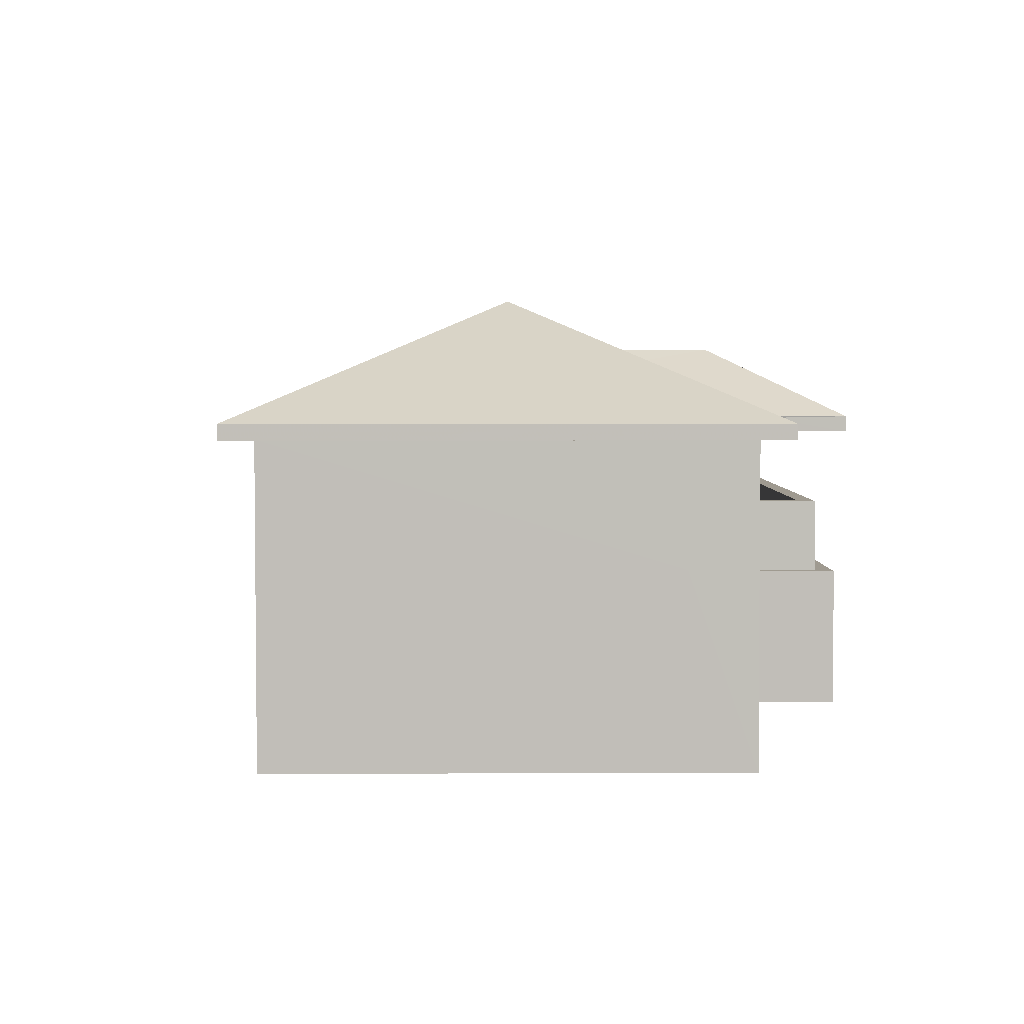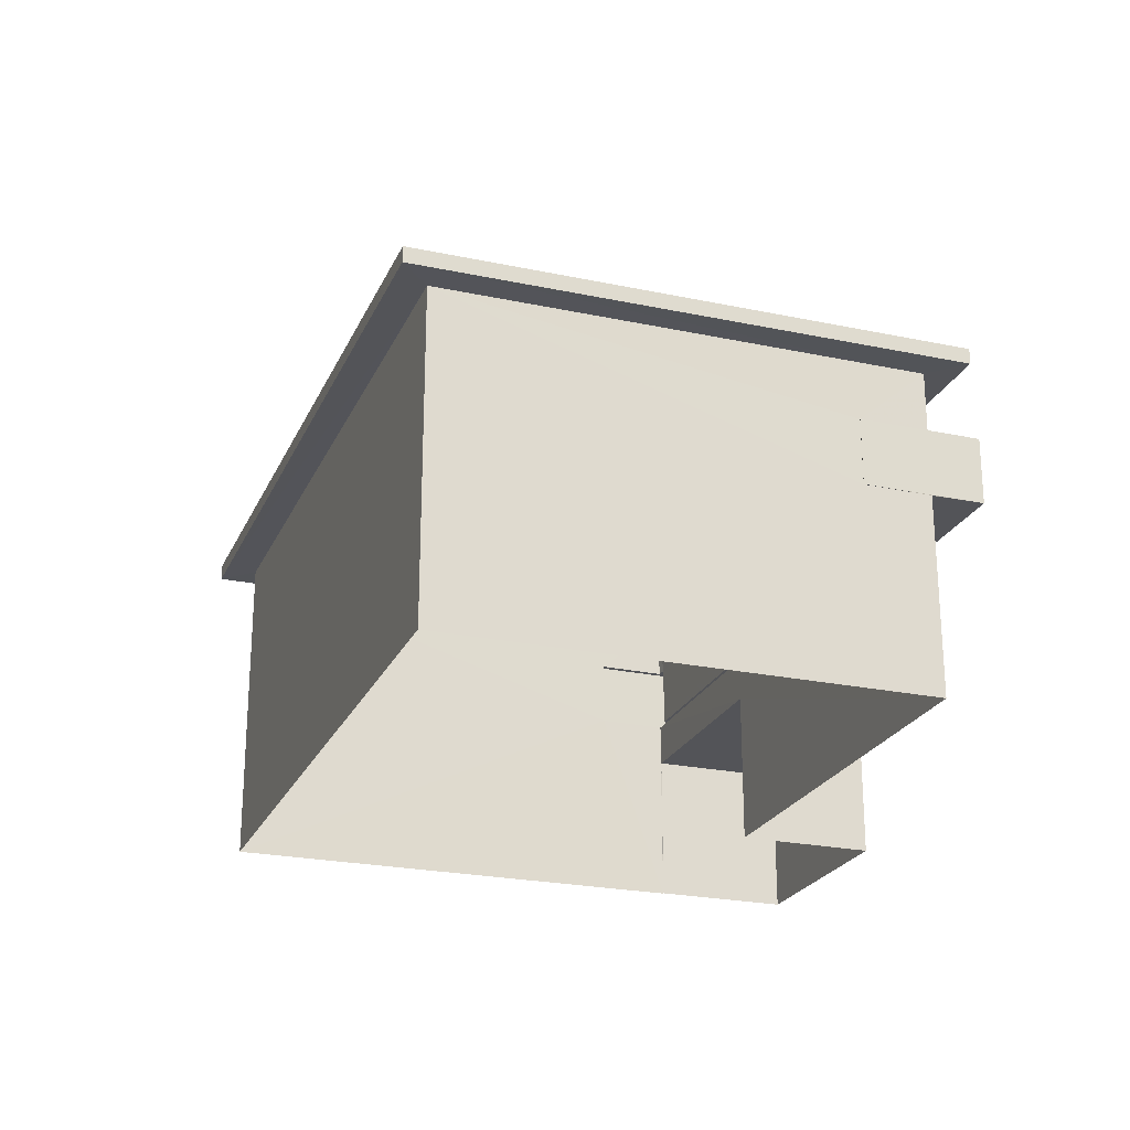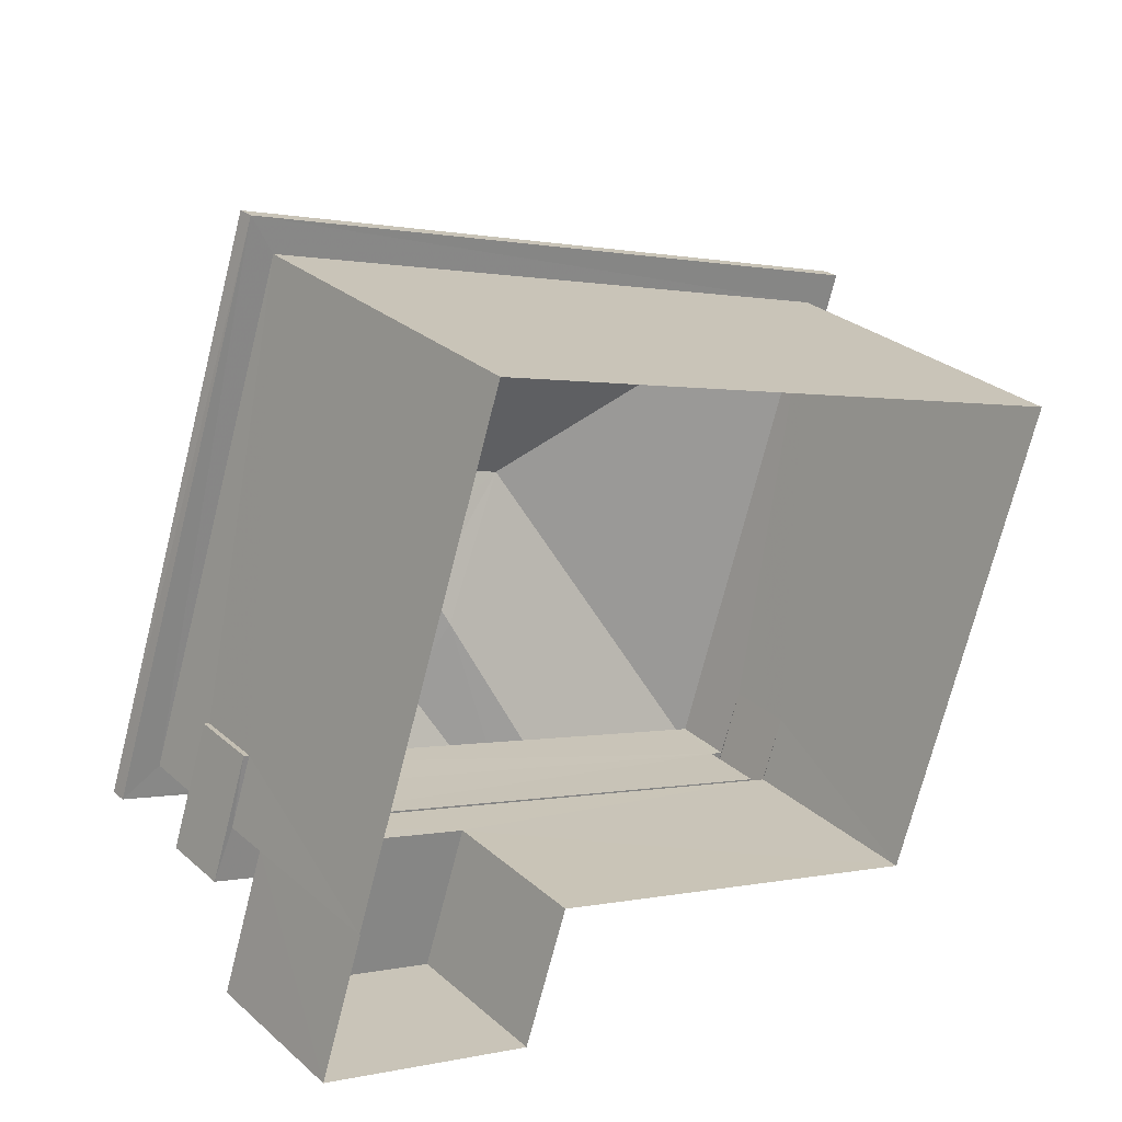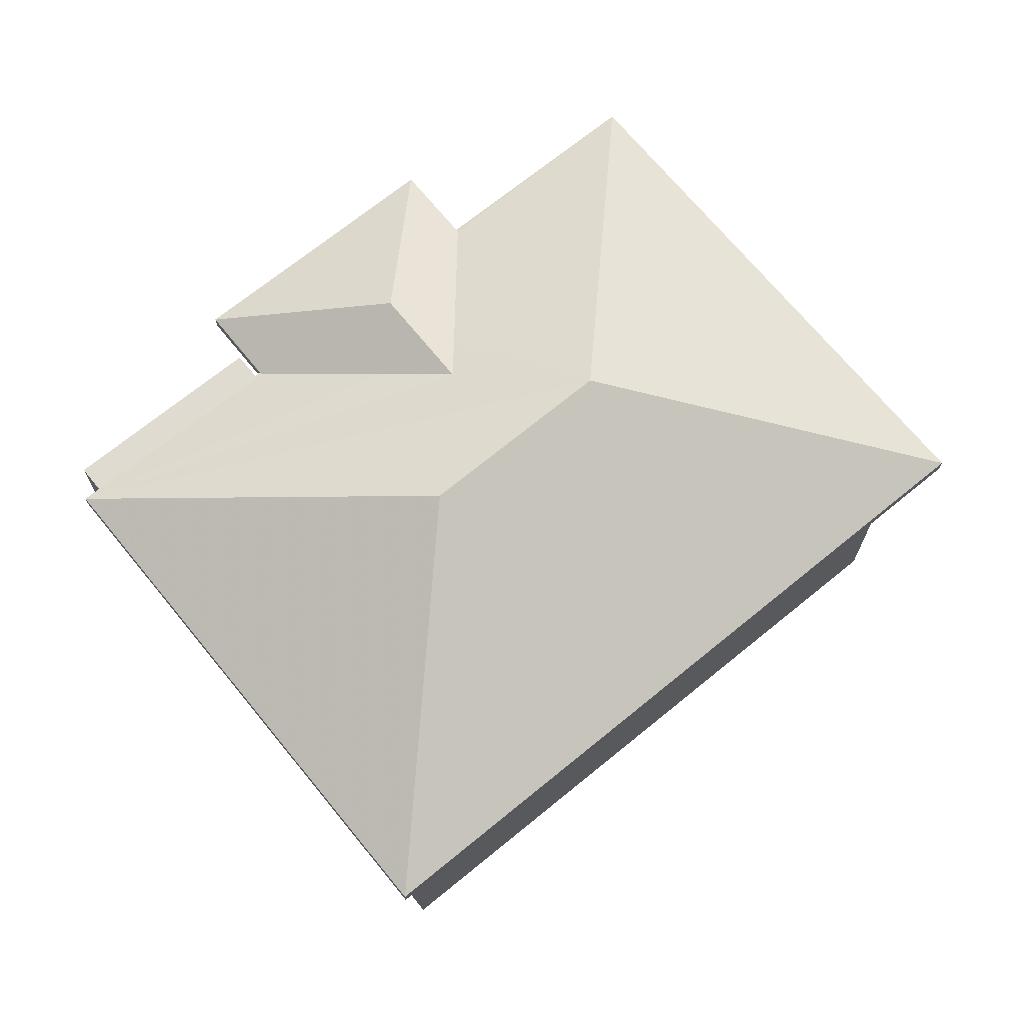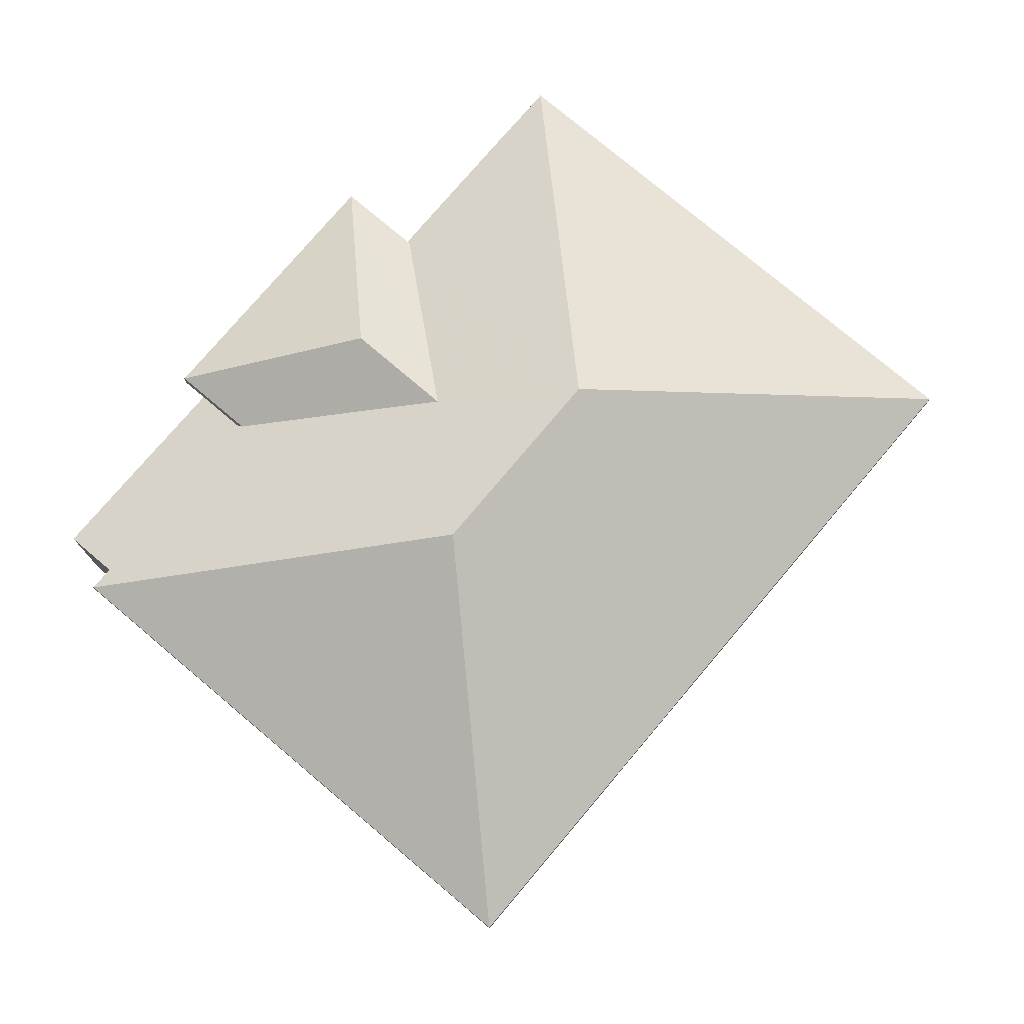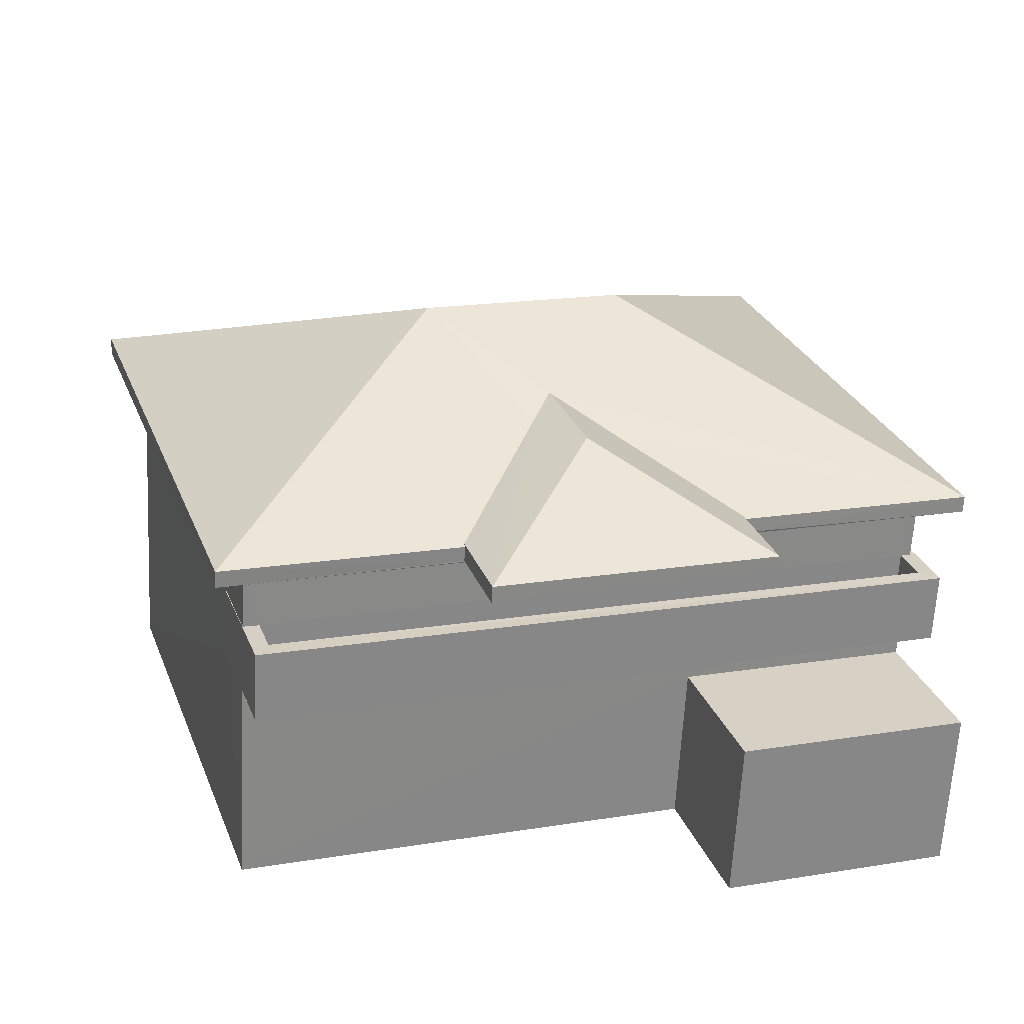
<metadata>
{"format":"obj","ext":"obj","renderer":"f3d","projection":"perspective","resolution":1024,"background":"white","views":[{"elev":3.9,"azim":-72.1,"up":"+Z"},{"elev":-23.5,"azim":-91.4,"up":"+Z"},{"elev":28.5,"azim":141.8,"up":"+Y"},{"elev":69.9,"azim":158.9,"up":"+Z"},{"elev":76.2,"azim":148.4,"up":"+Z"},{"elev":-63.9,"azim":-3.1,"up":"+Y"}]}
</metadata>
<code>
v -8.9e+04 -1.006e+05 2.118
v -8.901e+04 -1.006e+05 2.118
v -8.9e+04 -1.006e+05 2.116
v -8.899e+04 -1.006e+05 2.118
v -8.899e+04 -1.006e+05 2.118
v -8.9e+04 -1.006e+05 2.119
v -8.899e+04 -1.006e+05 2.118
v -8.9e+04 -1.006e+05 2.119
v -8.899e+04 -1.006e+05 7.245
v -8.9e+04 -1.006e+05 7.247
v -8.899e+04 -1.006e+05 7.245
v -8.9e+04 -1.006e+05 7.247
v -8.9e+04 -1.006e+05 7.244
v -8.9e+04 -1.006e+05 7.244
v -8.899e+04 -1.006e+05 5.25
v -8.899e+04 -1.006e+05 5.25
v -8.899e+04 -1.006e+05 5.25
v -8.899e+04 -1.006e+05 5.251
v -8.9e+04 -1.006e+05 5.251
v -8.9e+04 -1.006e+05 5.252
v -8.9e+04 -1.006e+05 5.251
v -8.9e+04 -1.006e+05 5.252
v -8.901e+04 -1.006e+05 7.245
v -8.901e+04 -1.006e+05 7.245
v -8.9e+04 -1.006e+05 7.271
v -8.9e+04 -1.006e+05 7.271
v -8.9e+04 -1.006e+05 7.272
v -8.9e+04 -1.006e+05 7.271
v -8.9e+04 -1.006e+05 8.429
v -8.9e+04 -1.006e+05 8.641
v -8.9e+04 -1.006e+05 8.641
v -8.9e+04 -1.006e+05 7.522
v -8.9e+04 -1.006e+05 7.521
v -8.9e+04 -1.006e+05 4.556
v -8.9e+04 -1.006e+05 4.556
v -8.899e+04 -1.006e+05 4.556
v -8.899e+04 -1.006e+05 4.555
v -8.901e+04 -1.006e+05 7.495
v -8.9e+04 -1.006e+05 9.44
v -8.9e+04 -1.006e+05 7.494
v -8.9e+04 -1.006e+05 7.497
v -8.9e+04 -1.006e+05 9.441
v -8.9e+04 -1.006e+05 8.22
v -8.899e+04 -1.006e+05 5.3
v -8.9e+04 -1.006e+05 5.302
v -8.899e+04 -1.006e+05 5.301
v -8.9e+04 -1.006e+05 5.302
v -8.9e+04 -1.006e+05 7.496
v -8.9e+04 -1.006e+05 7.496
v -8.899e+04 -1.006e+05 7.495
v -8.9e+04 -1.006e+05 7.521
v -8.9e+04 -1.006e+05 6.302
v -8.9e+04 -1.006e+05 6.302
v -8.9e+04 -1.006e+05 6.301
v -8.899e+04 -1.006e+05 6.301
v -8.9e+04 -1.006e+05 6.302
v -8.9e+04 -1.006e+05 6.301
v -8.899e+04 -1.006e+05 6.3
v -8.899e+04 -1.006e+05 6.3
v -8.899e+04 -1.006e+05 6.3
v -8.9e+04 -1.006e+05 6.302
v -8.899e+04 -1.006e+05 6.3
v -8.899e+04 -1.006e+05 6.301
v -8.9e+04 -1.006e+05 7.521
f 1 2 3
f 3 4 5
f 1 6 2
f 7 8 1
f 7 1 5
f 5 1 3
f 9 10 11
f 9 12 10
f 13 11 14
f 13 9 11
f 15 16 17
f 16 18 17
f 19 20 21
f 21 20 22
f 17 18 22
f 20 17 22
f 23 24 10
f 12 23 10
f 13 14 24
f 23 13 24
f 25 26 27
f 28 25 27
f 29 30 31
f 29 32 30
f 29 33 32
f 34 35 36
f 37 34 36
f 38 39 40
f 41 42 38
f 43 31 30
f 44 45 46
f 44 47 45
f 42 39 38
f 48 33 41
f 49 50 51
f 51 50 43
f 33 42 41
f 31 50 42
f 33 29 42
f 43 50 31
f 29 31 42
f 52 53 54
f 52 55 56
f 54 53 57
f 58 59 60
f 58 55 59
f 53 56 61
f 62 63 58
f 56 55 63
f 52 56 53
f 63 55 58
f 50 39 42
f 30 51 43
f 30 64 51
f 40 39 50
f 64 30 32
f 50 25 9
f 25 12 9
f 28 41 12
f 50 49 25
f 48 41 28
f 25 28 12
f 14 3 2
f 24 14 2
f 63 46 45
f 56 63 45
f 37 36 7
f 5 37 7
f 35 8 7
f 36 35 7
f 50 9 13
f 40 50 13
f 47 44 61
f 53 61 10
f 10 61 11
f 11 62 58
f 61 44 62
f 11 61 62
f 3 15 4
f 4 15 17
f 60 14 11
f 14 15 3
f 60 11 58
f 14 60 15
f 41 23 12
f 41 38 23
f 25 49 26
f 26 49 64
f 49 51 64
f 18 55 52
f 22 18 52
f 16 59 55
f 18 16 55
f 40 13 23
f 38 40 23
f 60 59 16
f 15 60 16
f 57 21 54
f 57 19 21
f 47 56 45
f 47 61 56
f 22 54 21
f 22 52 54
f 53 10 57
f 10 24 57
f 20 19 6
f 6 19 2
f 19 24 2
f 57 24 19
f 5 4 37
f 4 17 37
f 1 34 6
f 34 17 20
f 37 17 34
f 6 34 20
f 32 48 27
f 27 48 28
f 33 48 32
f 34 8 35
f 34 1 8
f 62 46 63
f 62 44 46
f 64 32 27
f 26 64 27

</code>
